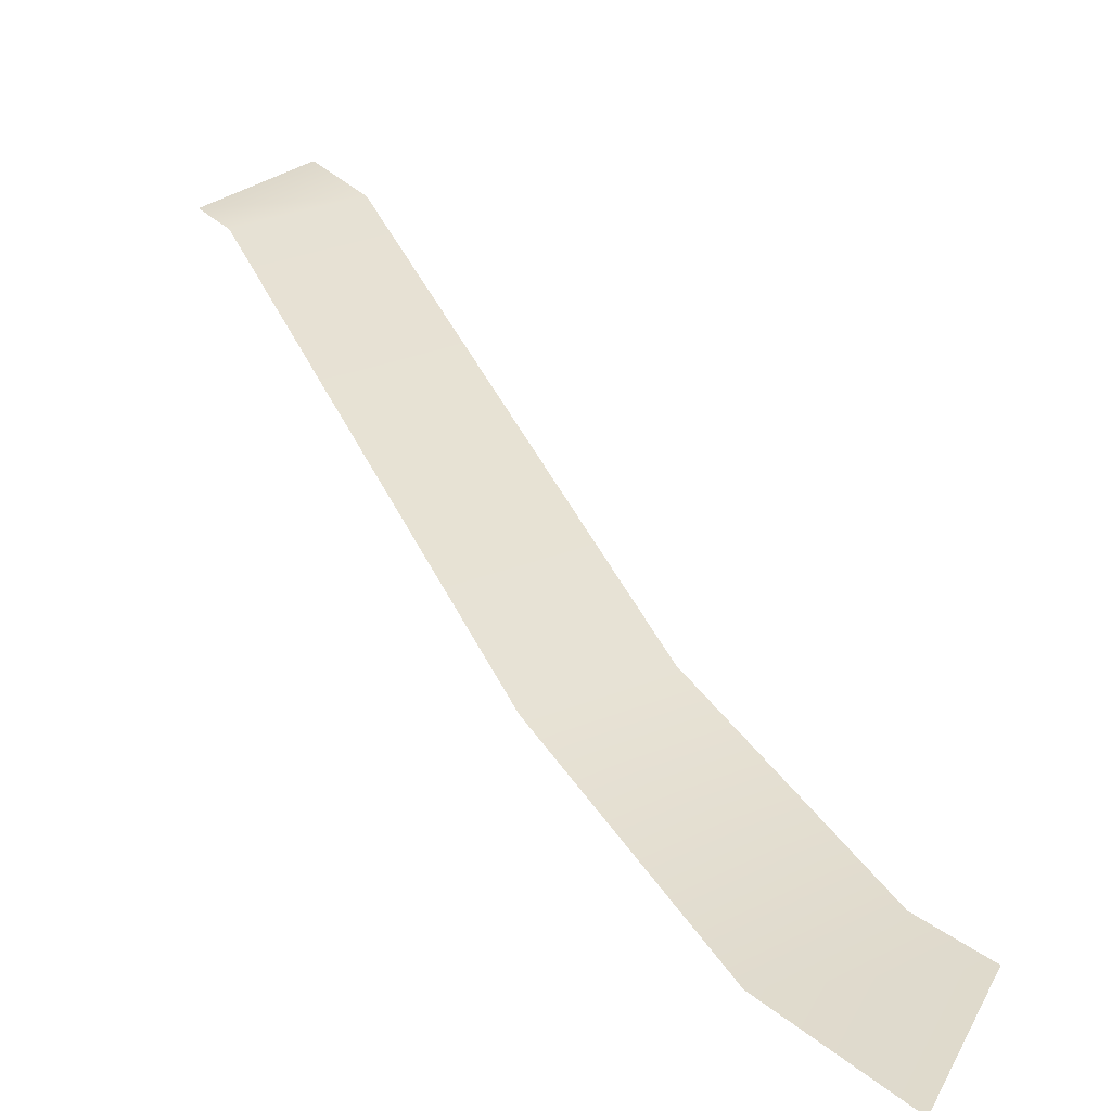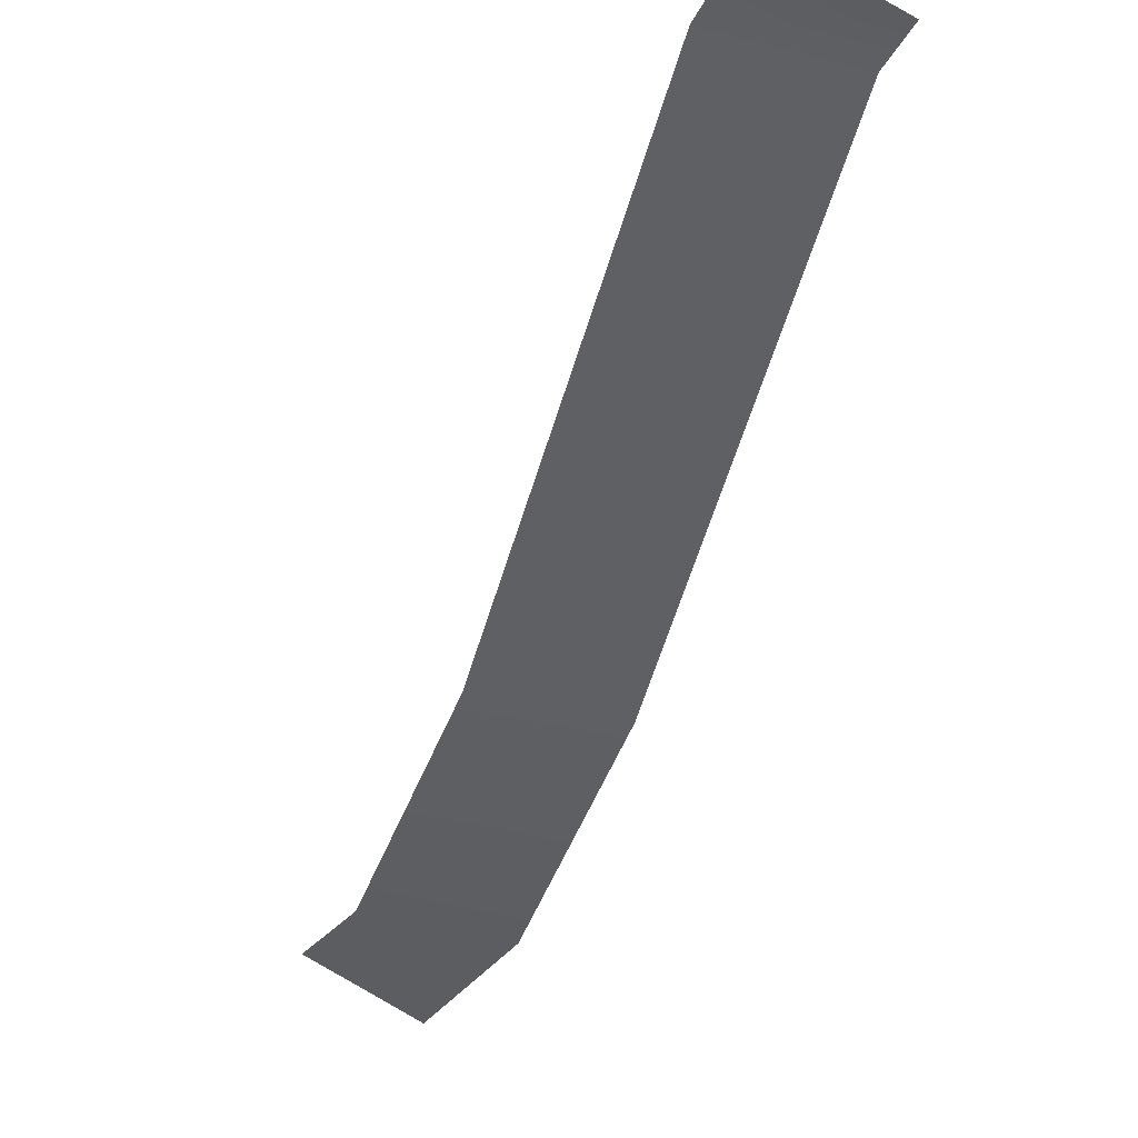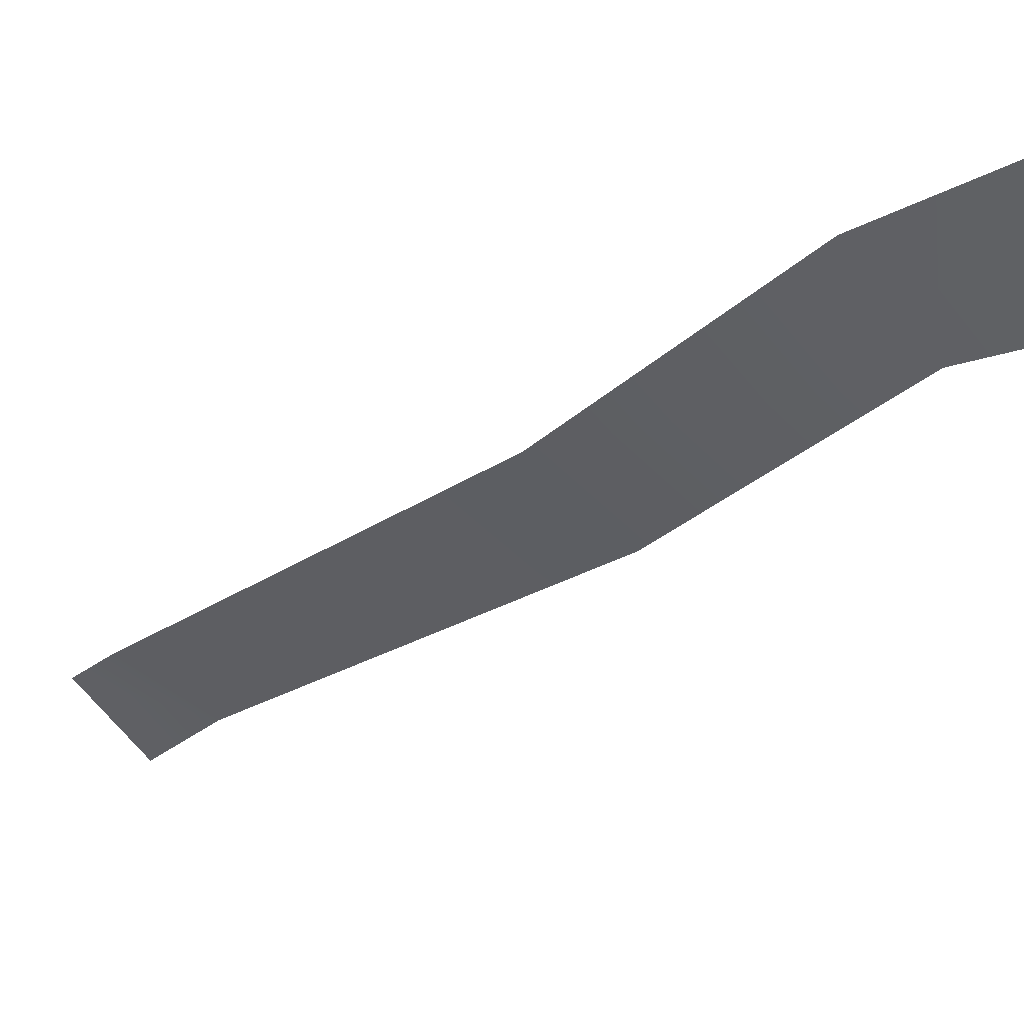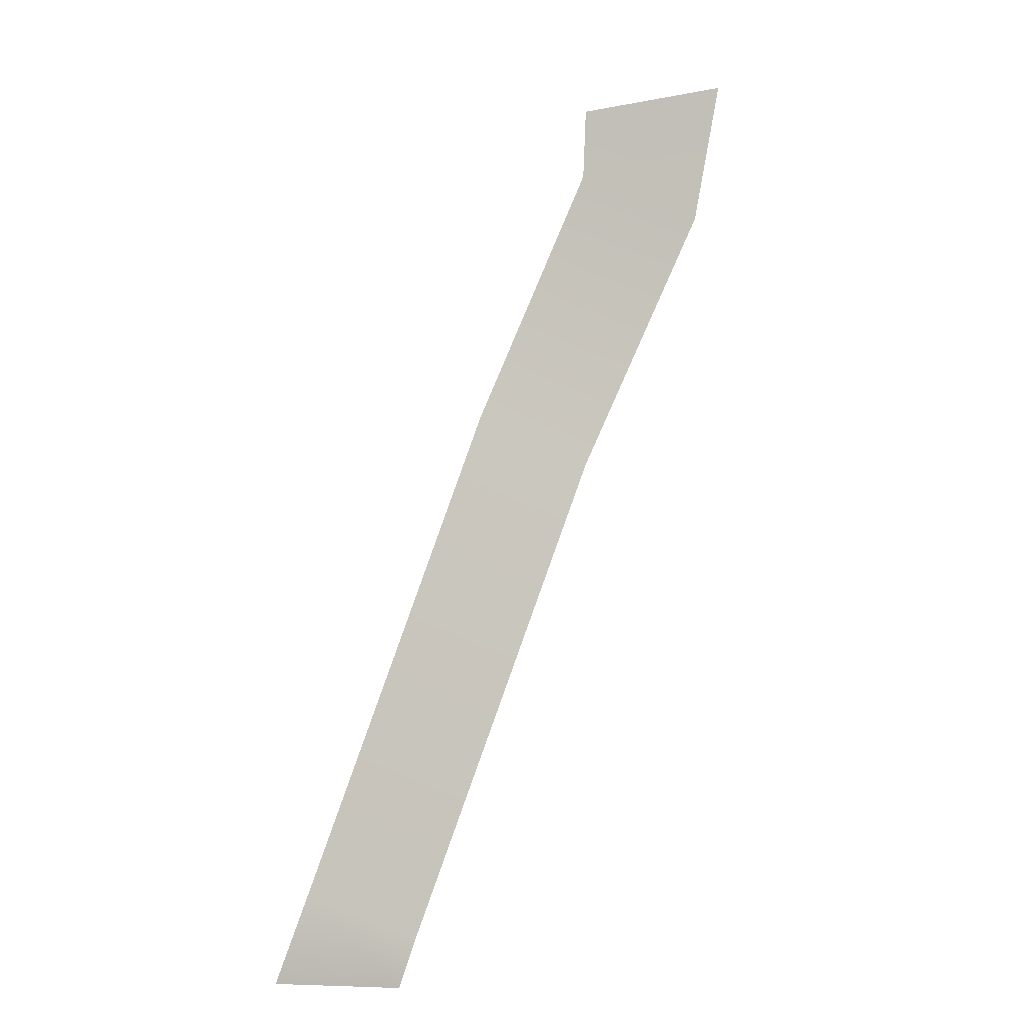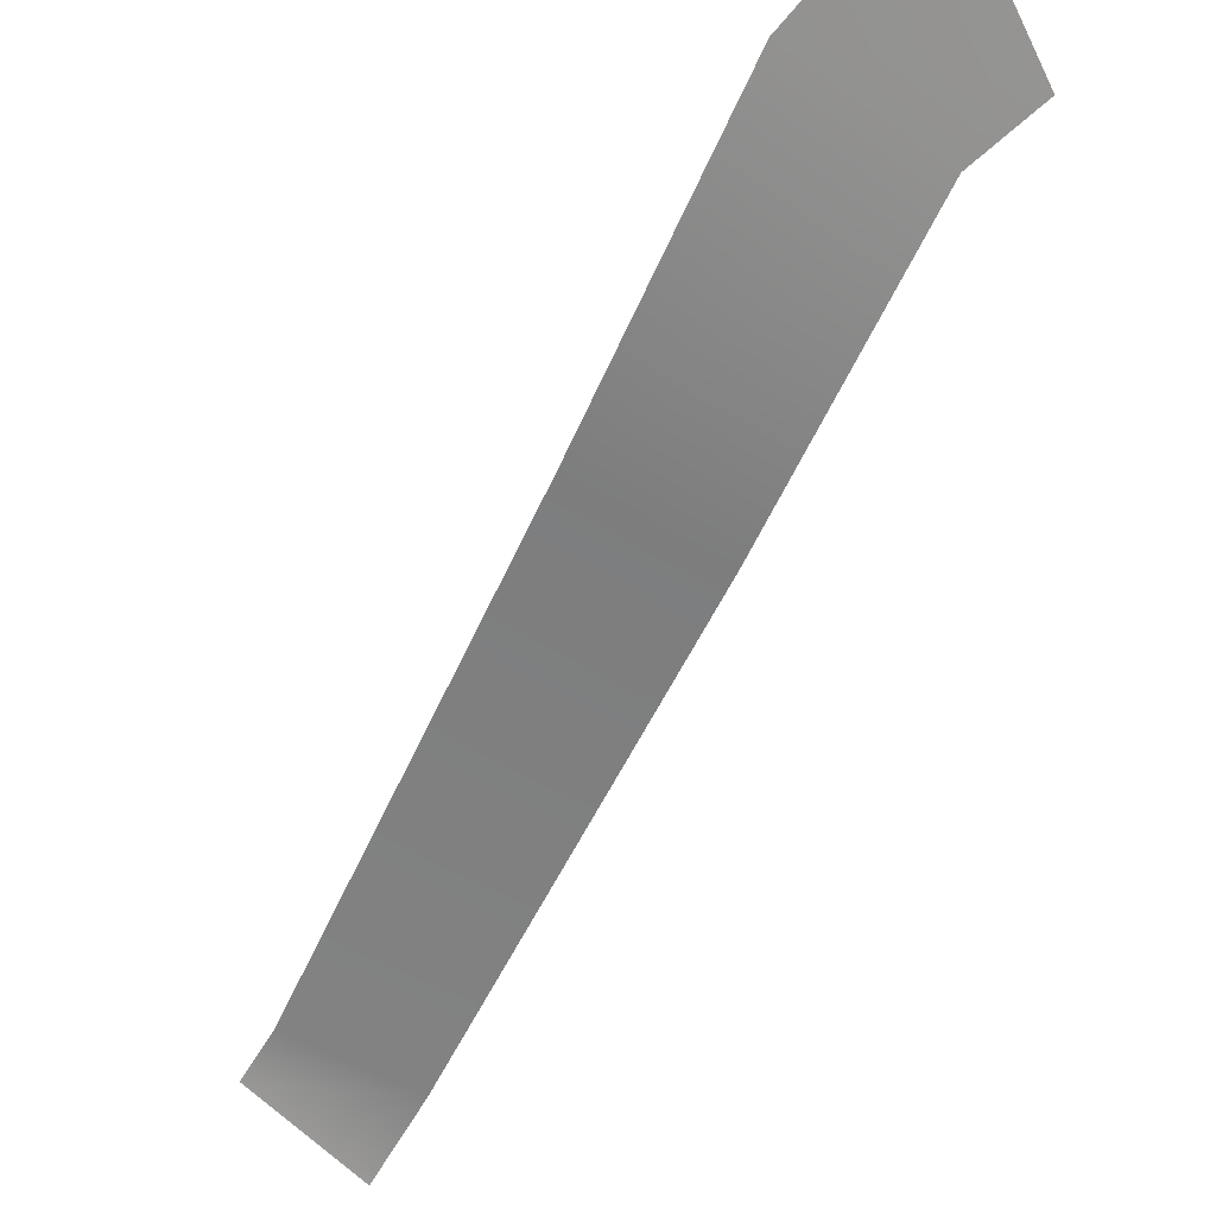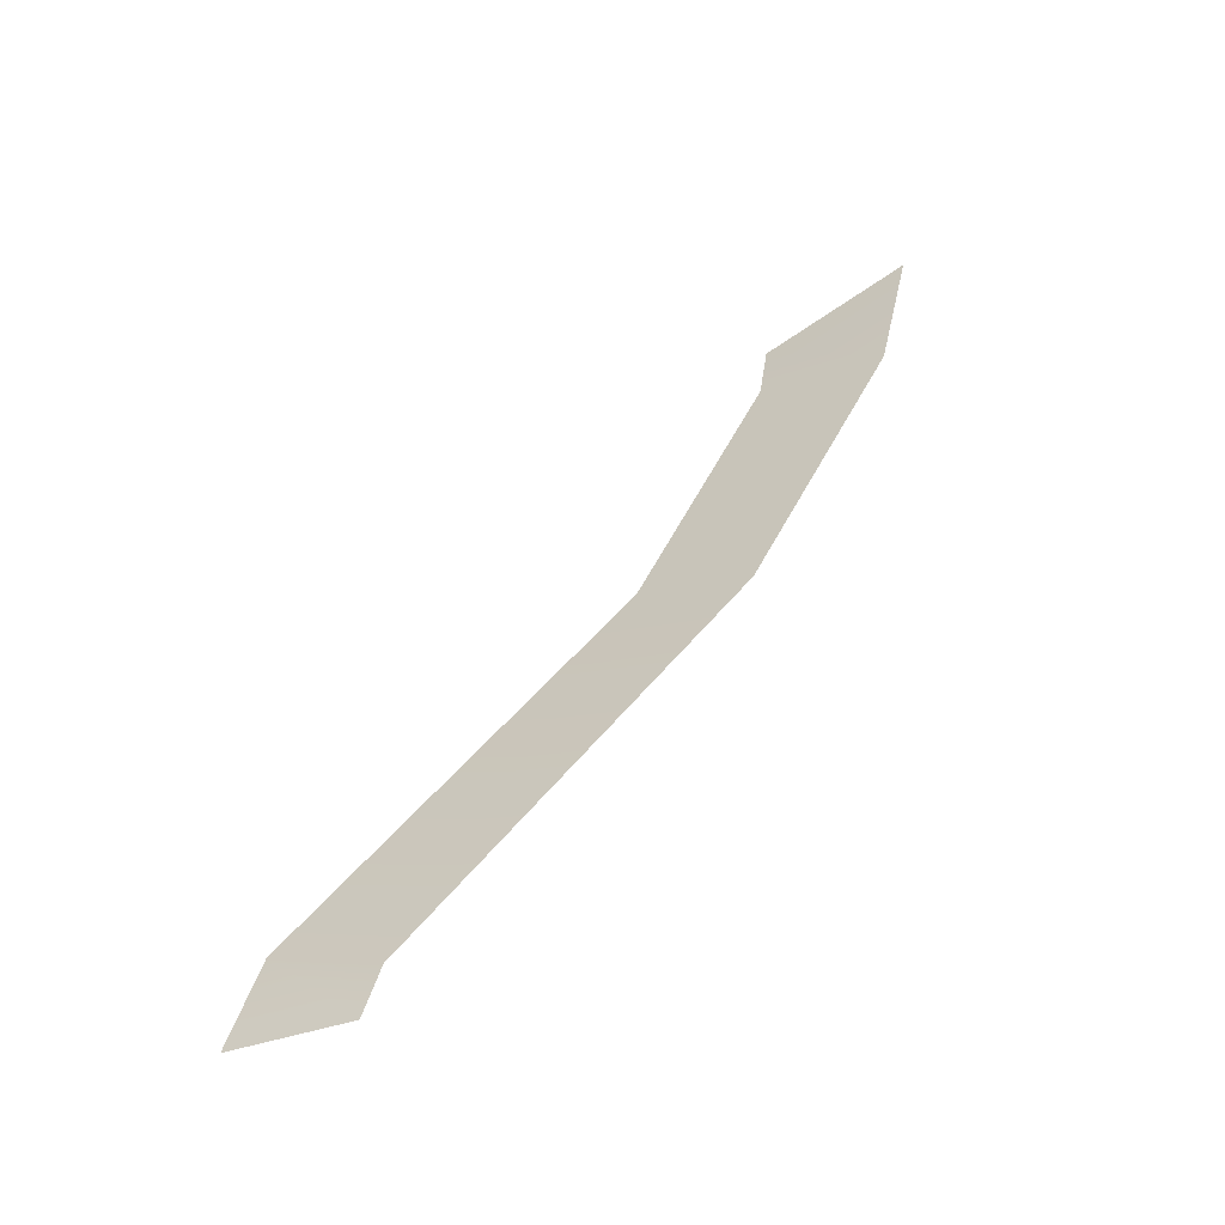
<metadata>
{"format":"obj","ext":"obj","renderer":"f3d","projection":"perspective","resolution":1024,"background":"white","views":[{"elev":31.3,"azim":-55.6,"up":"+Y"},{"elev":-35.2,"azim":135.5,"up":"+Y"},{"elev":-45.4,"azim":-71.5,"up":"+Y"},{"elev":4.4,"azim":157.8,"up":"+Z"},{"elev":-68.6,"azim":-52.4,"up":"+Y"},{"elev":-49.7,"azim":-150.5,"up":"+Z"}]}
</metadata>
<code>
g default
v -0.9843 0.4585 10.22
v -0.7348 0.4603 10.26
v -1.018 0.459 10.31
v -0.7977 0.4608 10.42
v -1.518 0.1595 11.22
v -1.278 0.149 11.32
v -1.799 0.1156 11.76
v -1.535 0.1036 11.84
v -1.862 0.102 12.05
v -1.547 0.08802 11.98
g WorldmapLine06_06 WorldmapLine06
f 1 3 4 2
f 6 4 3 5
f 5 7 8 6
f 7 9 10 8

</code>
